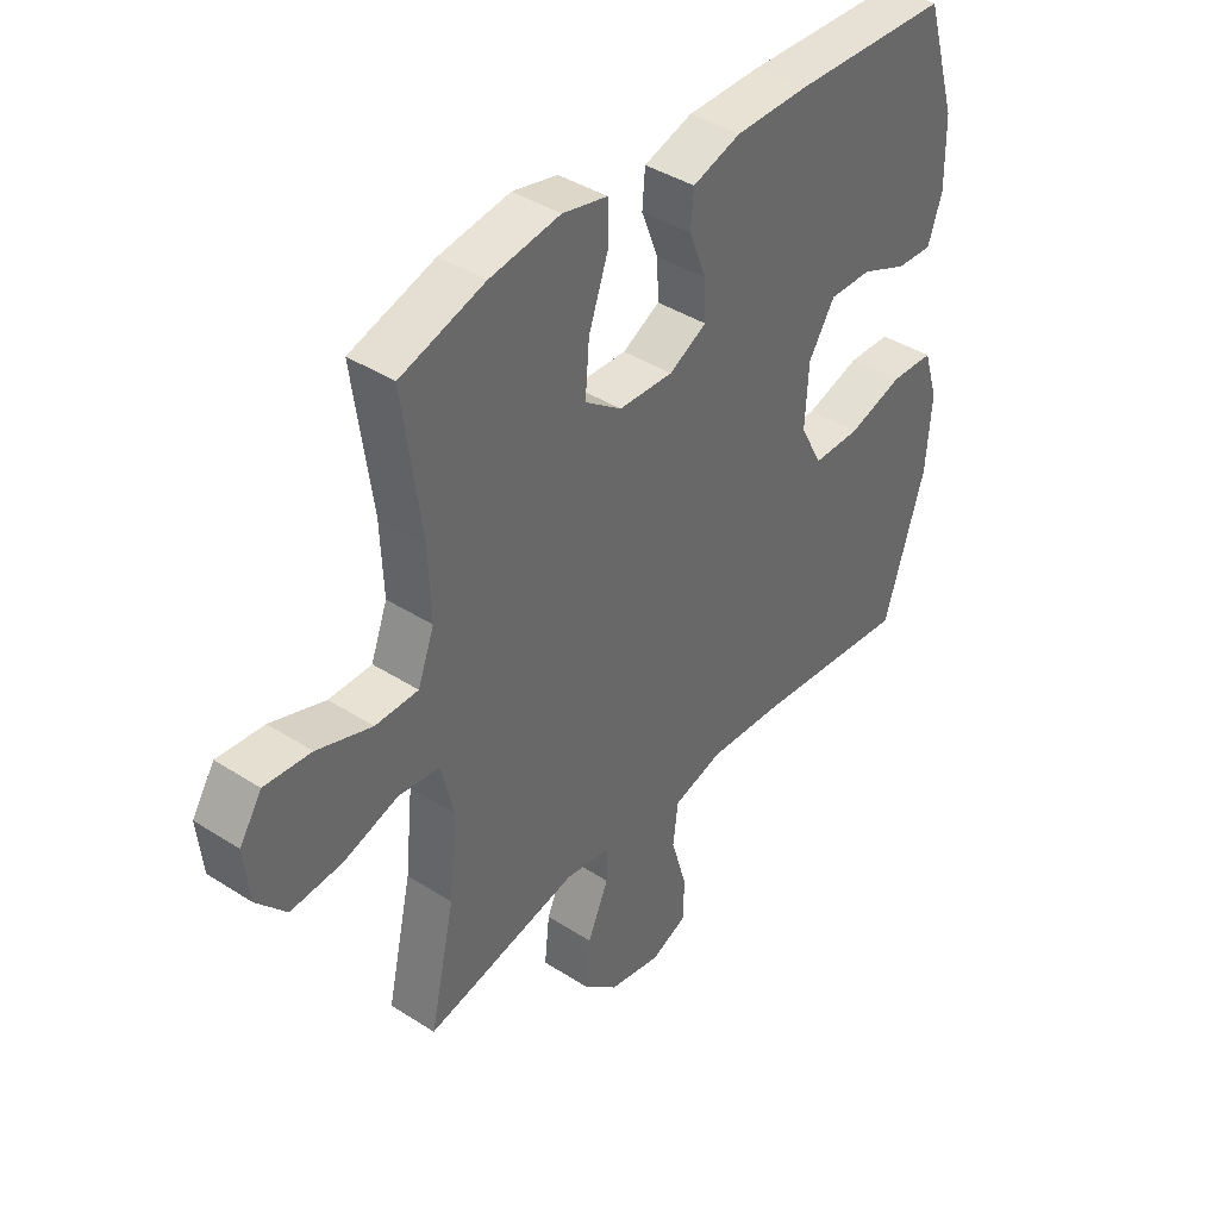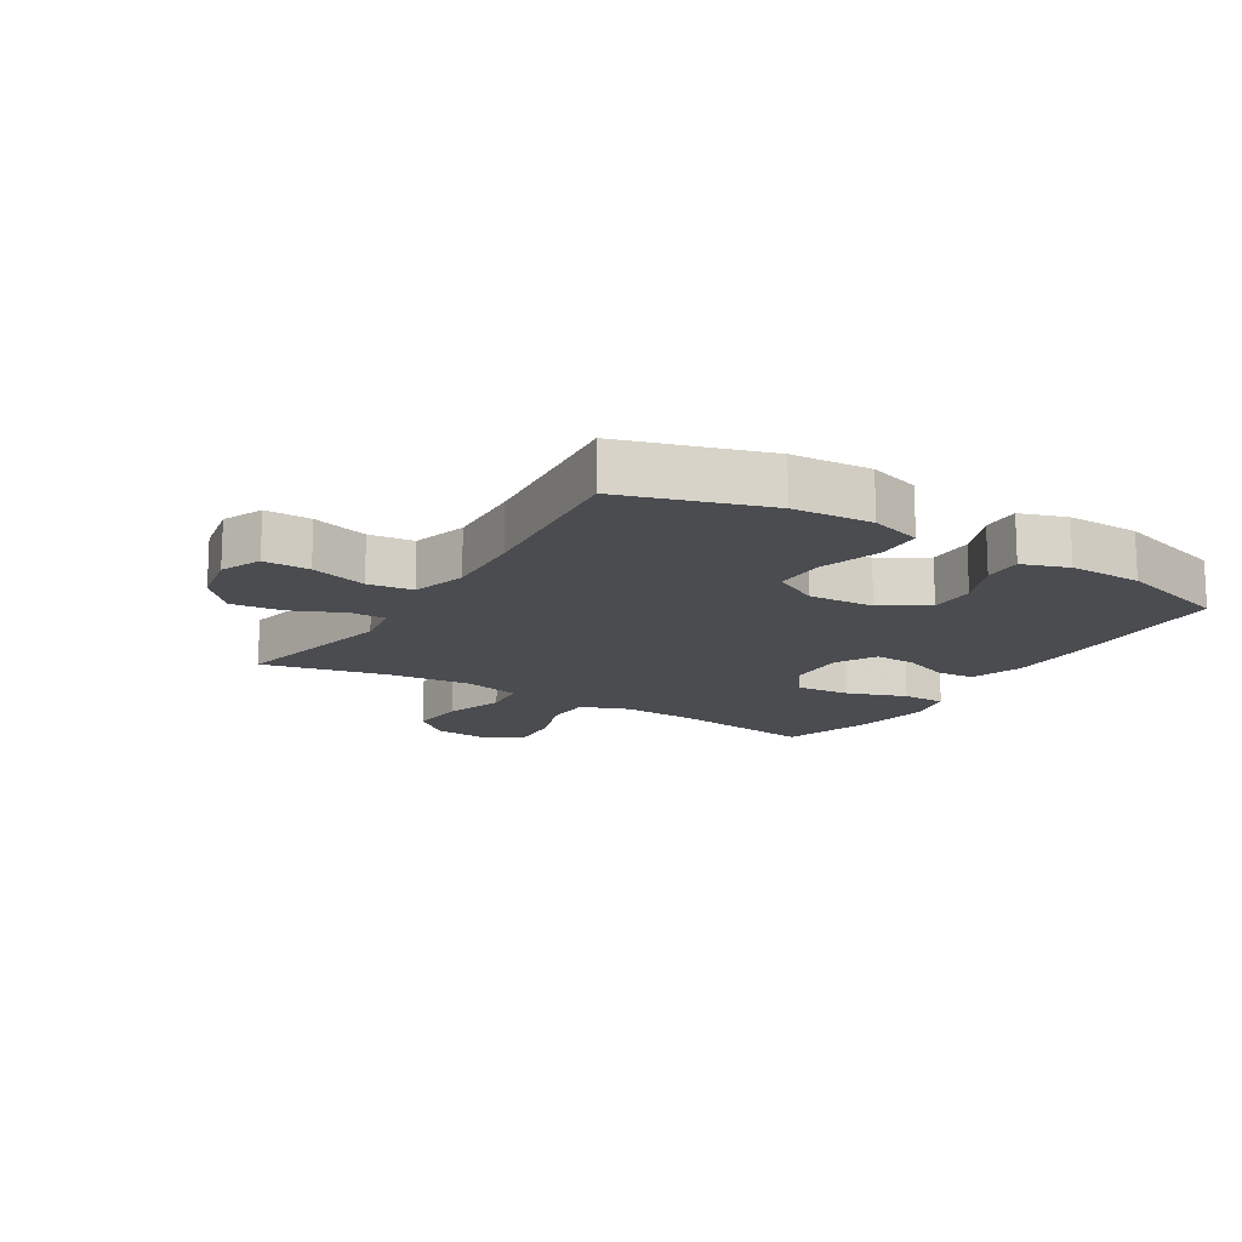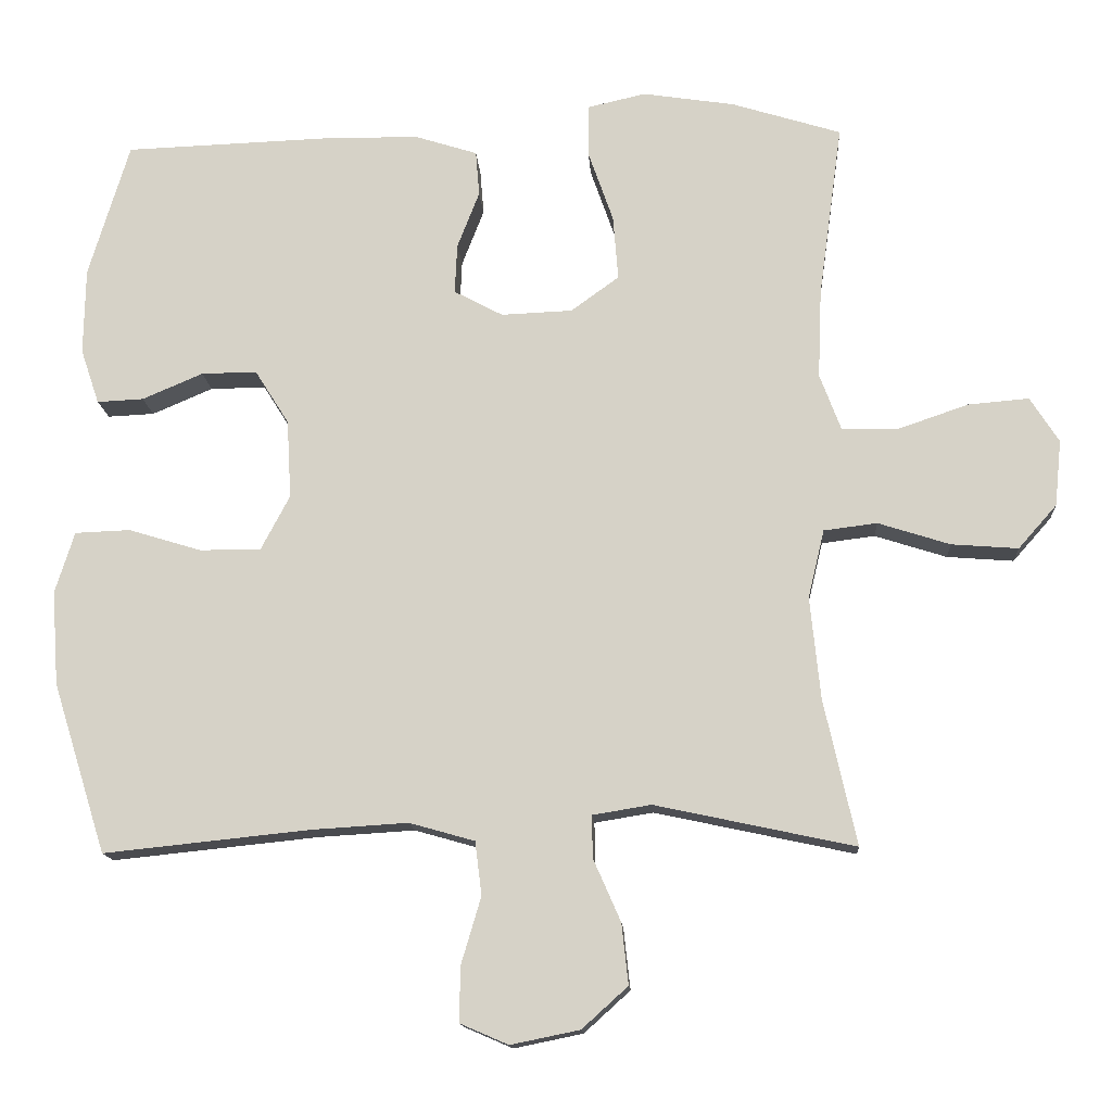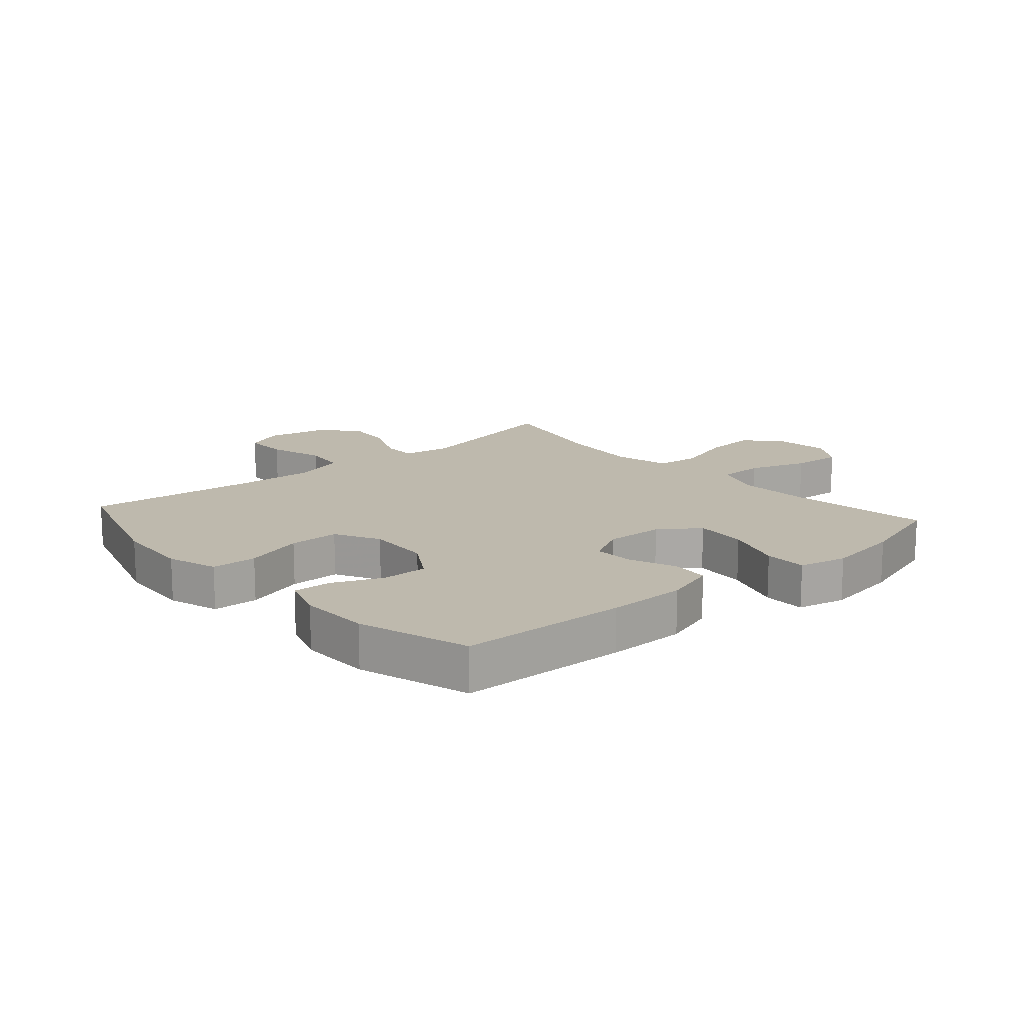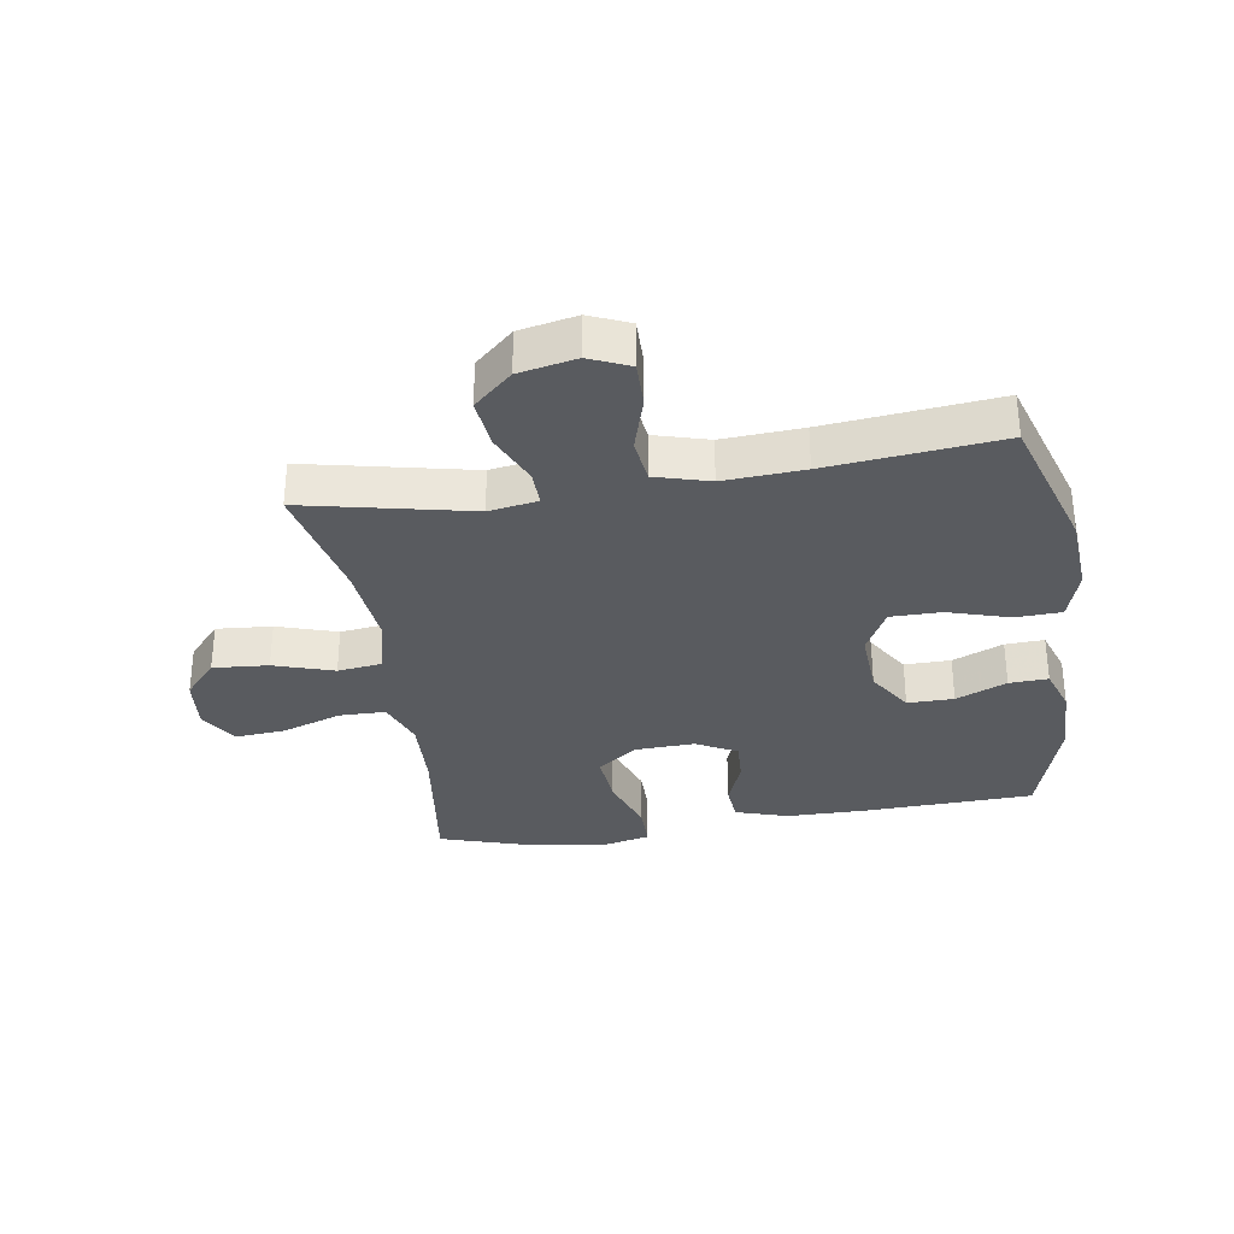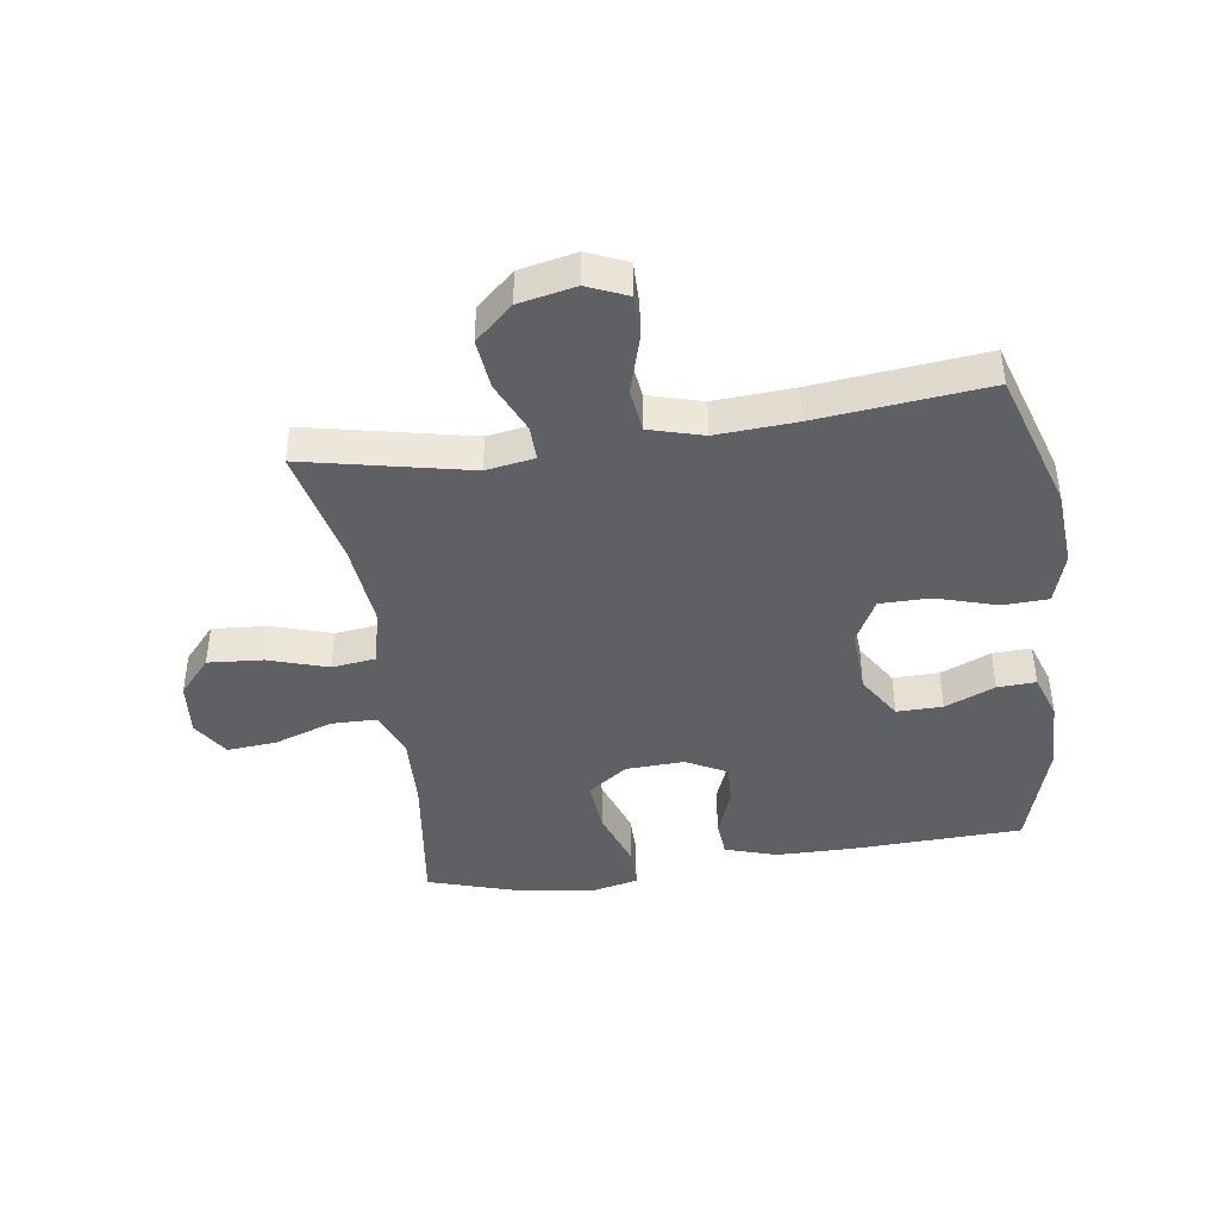
<metadata>
{"format":"obj","ext":"obj","renderer":"f3d","projection":"perspective","resolution":1024,"background":"white","views":[{"elev":40.5,"azim":128.2,"up":"+Z"},{"elev":-14.9,"azim":-121.7,"up":"+Y"},{"elev":-14.0,"azim":3.6,"up":"+Z"},{"elev":15.2,"azim":-41.3,"up":"+Y"},{"elev":-32.6,"azim":-171.1,"up":"+Y"},{"elev":-42.6,"azim":-171.7,"up":"+Y"}]}
</metadata>
<code>
v -0.5 0.07 0.5
v -0.224 0.07 0.51
v -0.094 0.07 0.509
v -0.009 0.07 0.482
v -0.004 0.07 0.421
v -0.034 0.07 0.344
v -0.037 0.07 0.277
v 0.029 0.07 0.242
v 0.125 0.07 0.246
v 0.19 0.07 0.293
v 0.183 0.07 0.38
v 0.149 0.07 0.477
v 0.149 0.07 0.547
v 0.228 0.07 0.565
v 0.352 0.07 0.546
v 0.5 0.07 0.5
v 0.468 0.07 0.265
v 0.463 0.07 0.145
v 0.492 0.07 0.068
v 0.567 0.07 0.067
v 0.663 0.07 0.1
v 0.745 0.07 0.107
v 0.784 0.07 0.046
v 0.775 0.07 -0.043
v 0.723 0.07 -0.102
v 0.633 0.07 -0.095
v 0.536 0.07 -0.064
v 0.464 0.07 -0.073
v 0.442 0.07 -0.165
v 0.456 0.07 -0.303
v 0.5 0.07 -0.5
v 0.23 0.07 -0.442
v 0.151 0.07 -0.455
v 0.152 0.07 -0.512
v 0.189 0.07 -0.596
v 0.198 0.07 -0.678
v 0.136 0.07 -0.734
v 0.043 0.07 -0.753
v -0.022 0.07 -0.725
v -0.021 0.07 -0.651
v 0.006 0.07 -0.56
v -0.003 0.07 -0.488
v -0.091 0.07 -0.463
v -0.221 0.07 -0.471
v -0.5 0.07 -0.5
v -0.572 0.07 -0.27
v -0.581 0.07 -0.143
v -0.555 0.07 -0.06
v -0.48 0.07 -0.057
v -0.382 0.07 -0.087
v -0.299 0.07 -0.087
v -0.26 0.07 -0.013
v -0.266 0.07 0.093
v -0.312 0.07 0.166
v -0.387 0.07 0.165
v -0.469 0.07 0.13
v -0.532 0.07 0.127
v -0.557 0.07 0.201
v -0.555 0.07 0.318
v -0.5 0 0.5
v -0.224 0 0.51
v -0.094 0 0.509
v -0.009 0 0.482
v -0.004 0 0.421
v -0.034 0 0.344
v -0.037 0 0.277
v 0.029 0 0.242
v 0.125 0 0.246
v 0.19 0 0.293
v 0.183 0 0.38
v 0.149 0 0.477
v 0.149 0 0.547
v 0.228 0 0.565
v 0.352 0 0.546
v 0.5 0 0.5
v 0.468 0 0.265
v 0.463 0 0.145
v 0.492 0 0.068
v 0.567 0 0.067
v 0.663 0 0.1
v 0.745 0 0.107
v 0.784 0 0.046
v 0.775 0 -0.043
v 0.723 0 -0.102
v 0.633 0 -0.095
v 0.536 0 -0.064
v 0.464 0 -0.073
v 0.442 0 -0.165
v 0.456 0 -0.303
v 0.5 0 -0.5
v 0.23 0 -0.442
v 0.151 0 -0.455
v 0.152 0 -0.512
v 0.189 0 -0.596
v 0.198 0 -0.678
v 0.136 0 -0.734
v 0.043 0 -0.753
v -0.022 0 -0.725
v -0.021 0 -0.651
v 0.006 0 -0.56
v -0.003 0 -0.488
v -0.091 0 -0.463
v -0.221 0 -0.471
v -0.5 0 -0.5
v -0.572 0 -0.27
v -0.581 0 -0.143
v -0.555 0 -0.06
v -0.48 0 -0.057
v -0.382 0 -0.087
v -0.299 0 -0.087
v -0.26 0 -0.013
v -0.266 0 0.093
v -0.312 0 0.166
v -0.387 0 0.165
v -0.469 0 0.13
v -0.532 0 0.127
v -0.557 0 0.201
v -0.555 0 0.318
f 4 5 6
f 3 4 6
f 2 3 6
f 1 2 6
f 59 1 6
f 58 59 6
f 57 58 6
f 56 57 6
f 55 56 6
f 54 55 6 7
f 53 54 7 8
f 52 53 8 9
f 51 52 9
f 48 49 50
f 47 48 50
f 46 47 50
f 45 46 50
f 44 45 50
f 43 44 50 51
f 51 9 10
f 43 51 10
f 42 43 10
f 39 40 41
f 38 39 41
f 37 38 41
f 36 37 41
f 35 36 41
f 34 35 41
f 33 34 41 42
f 30 31 32
f 29 30 32 33
f 33 42 10
f 29 33 10
f 28 29 10
f 25 26 27
f 24 25 27
f 23 24 27
f 22 23 27
f 21 22 27
f 20 21 27
f 19 20 27 28
f 15 16 17
f 14 15 17
f 13 14 17
f 12 13 17
f 11 12 17
f 11 17 18
f 18 19 28
f 11 18 28
f 10 11 28
f 65 64 63
f 65 63 62
f 65 62 61
f 65 61 60
f 65 60 118
f 65 118 117
f 65 117 116
f 65 116 115
f 65 115 114
f 66 65 114 113
f 67 66 113 112
f 68 67 112 111
f 68 111 110
f 109 108 107
f 109 107 106
f 109 106 105
f 109 105 104
f 109 104 103
f 110 109 103 102
f 69 68 110
f 69 110 102
f 69 102 101
f 100 99 98
f 100 98 97
f 100 97 96
f 100 96 95
f 100 95 94
f 100 94 93
f 101 100 93 92
f 91 90 89
f 92 91 89 88
f 69 101 92
f 69 92 88
f 69 88 87
f 86 85 84
f 86 84 83
f 86 83 82
f 86 82 81
f 86 81 80
f 86 80 79
f 87 86 79 78
f 76 75 74
f 76 74 73
f 76 73 72
f 76 72 71
f 76 71 70
f 77 76 70
f 87 78 77
f 87 77 70
f 87 70 69
f 1 60 61 2
f 2 61 62 3
f 3 62 63 4
f 4 63 64 5
f 5 64 65 6
f 6 65 66 7
f 7 66 67 8
f 8 67 68 9
f 9 68 69 10
f 10 69 70 11
f 11 70 71 12
f 12 71 72 13
f 13 72 73 14
f 14 73 74 15
f 15 74 75 16
f 16 75 76 17
f 17 76 77 18
f 18 77 78 19
f 19 78 79 20
f 20 79 80 21
f 21 80 81 22
f 22 81 82 23
f 23 82 83 24
f 24 83 84 25
f 25 84 85 26
f 26 85 86 27
f 27 86 87 28
f 28 87 88 29
f 29 88 89 30
f 30 89 90 31
f 31 90 91 32
f 32 91 92 33
f 33 92 93 34
f 34 93 94 35
f 35 94 95 36
f 36 95 96 37
f 37 96 97 38
f 38 97 98 39
f 39 98 99 40
f 40 99 100 41
f 41 100 101 42
f 42 101 102 43
f 43 102 103 44
f 44 103 104 45
f 45 104 105 46
f 46 105 106 47
f 47 106 107 48
f 48 107 108 49
f 49 108 109 50
f 50 109 110 51
f 51 110 111 52
f 52 111 112 53
f 53 112 113 54
f 54 113 114 55
f 55 114 115 56
f 56 115 116 57
f 57 116 117 58
f 58 117 118 59
f 59 118 60 1

</code>
